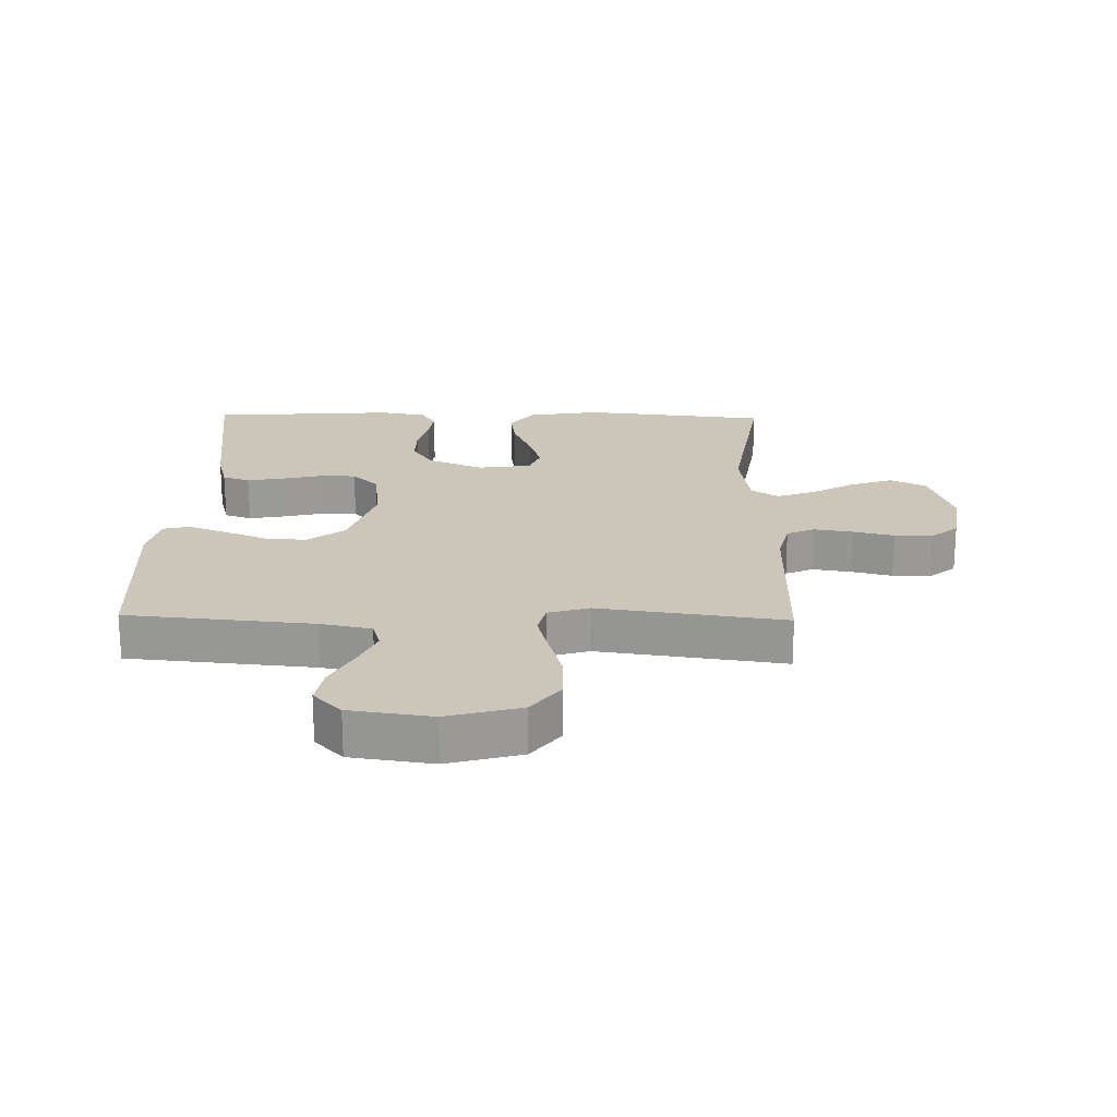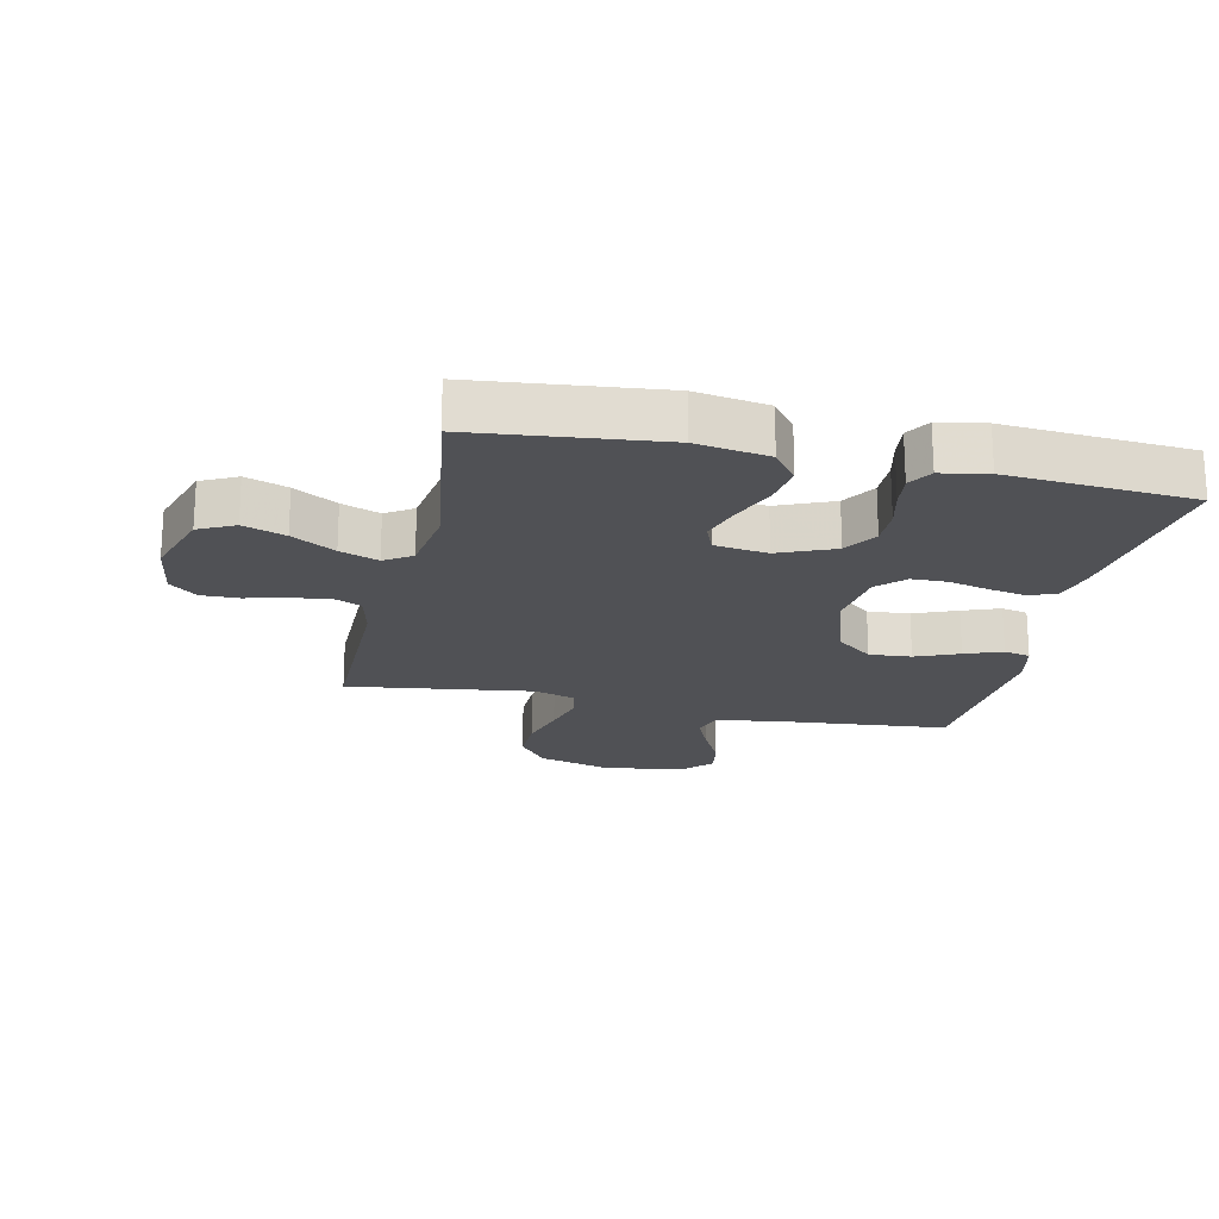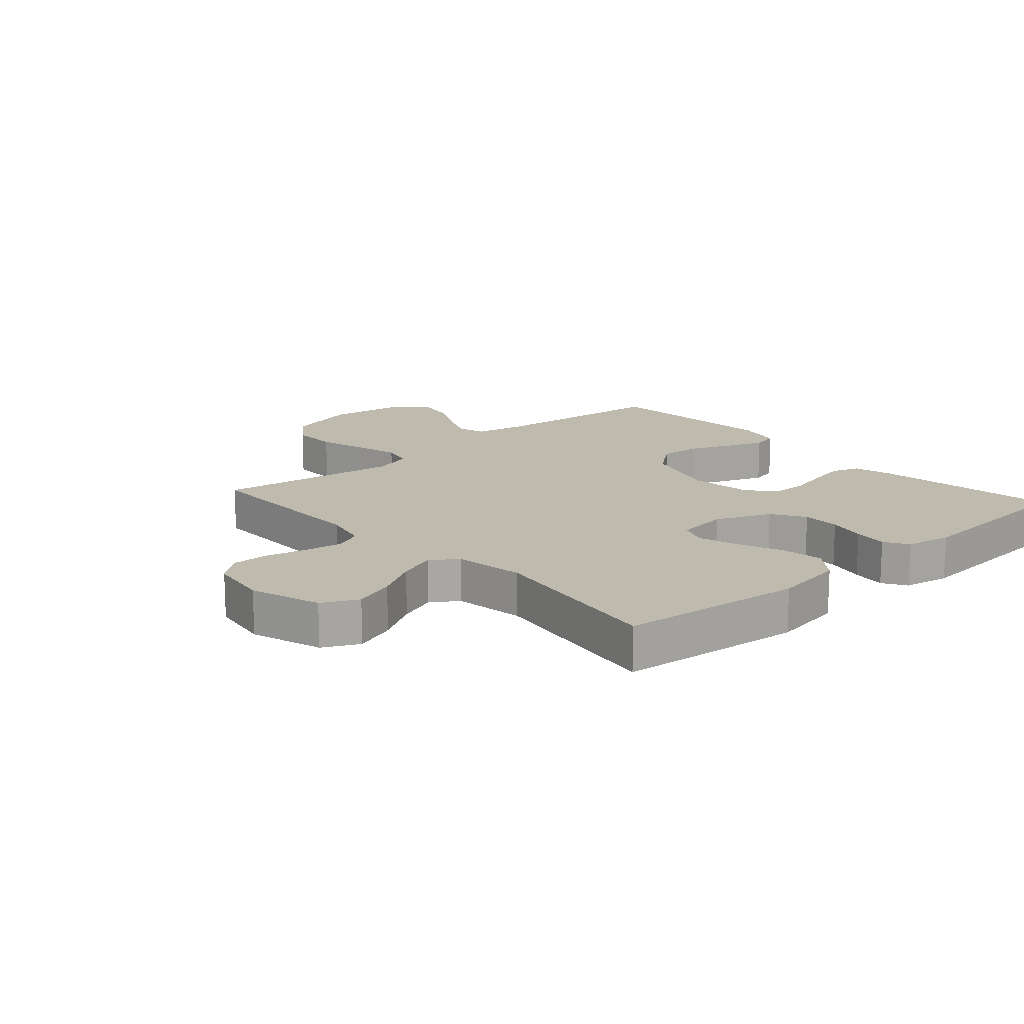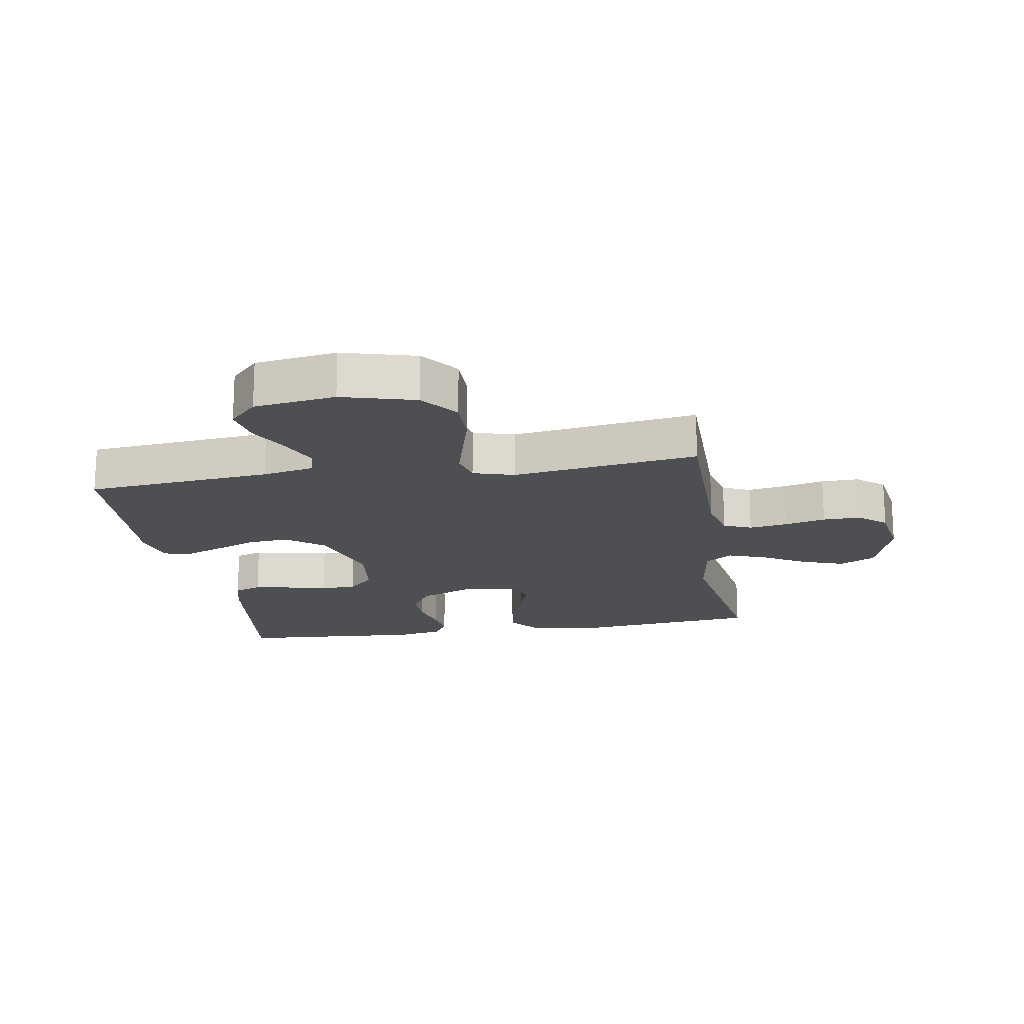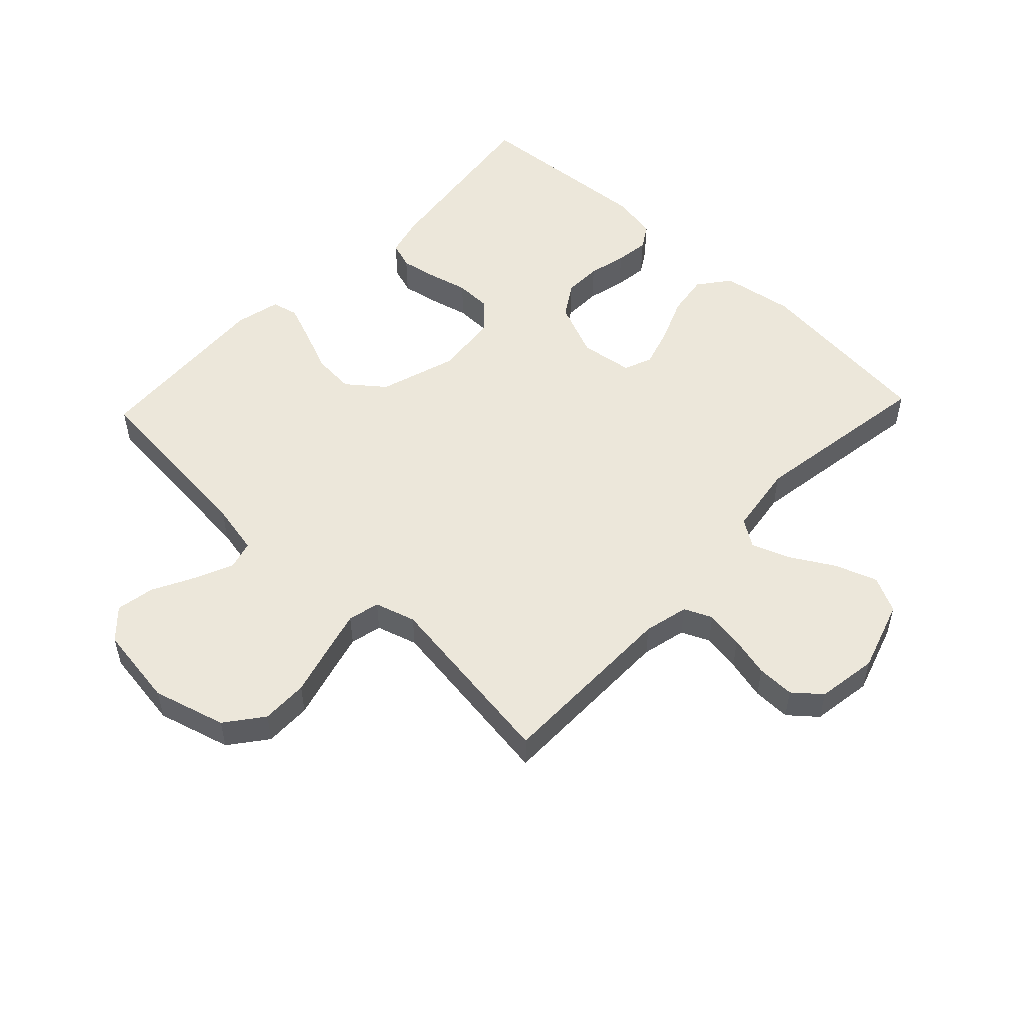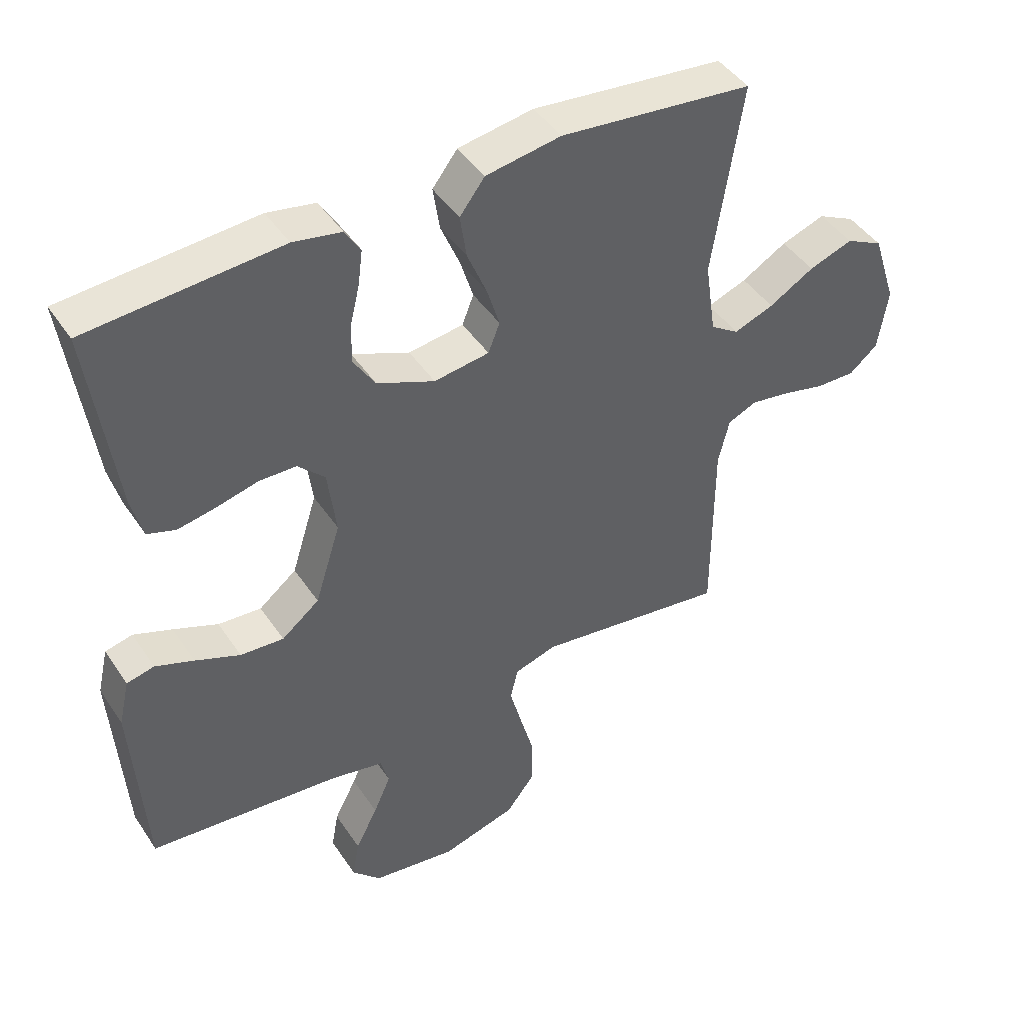
<metadata>
{"format":"obj","ext":"obj","renderer":"f3d","projection":"perspective","resolution":1024,"background":"white","views":[{"elev":20.8,"azim":-178.8,"up":"+Y"},{"elev":-20.2,"azim":-12.5,"up":"+Y"},{"elev":15.7,"azim":-41.7,"up":"+Y"},{"elev":-17.9,"azim":-170.5,"up":"+Y"},{"elev":52.5,"azim":-136.5,"up":"+Y"},{"elev":44.7,"azim":148.4,"up":"+Z"}]}
</metadata>
<code>
v 0.5 0.07 0.5
v 0.46 0.07 0.2
v 0.443 0.07 0.135
v 0.399 0.07 0.12
v 0.34 0.07 0.131
v 0.275 0.07 0.147
v 0.217 0.07 0.146
v 0.175 0.07 0.104
v 0.162 0.07 0
v 0.202 0.07 -0.127
v 0.261 0.07 -0.174
v 0.329 0.07 -0.169
v 0.399 0.07 -0.14
v 0.459 0.07 -0.117
v 0.502 0.07 -0.127
v 0.519 0.07 -0.2
v 0.5 0.07 -0.5
v 0.2 0.07 -0.528
v 0.117 0.07 -0.545
v 0.104 0.07 -0.591
v 0.131 0.07 -0.653
v 0.166 0.07 -0.721
v 0.177 0.07 -0.783
v 0.132 0.07 -0.83
v 0 0.07 -0.849
v -0.118 0.07 -0.816
v -0.164 0.07 -0.756
v -0.163 0.07 -0.68
v -0.141 0.07 -0.6
v -0.122 0.07 -0.529
v -0.134 0.07 -0.478
v -0.2 0.07 -0.458
v -0.5 0.07 -0.5
v -0.5 0.07 -0.2
v -0.517 0.07 -0.128
v -0.562 0.07 -0.108
v -0.624 0.07 -0.118
v -0.69 0.07 -0.134
v -0.751 0.07 -0.135
v -0.795 0.07 -0.098
v -0.81 0.07 0
v -0.773 0.07 0.115
v -0.715 0.07 0.144
v -0.647 0.07 0.12
v -0.577 0.07 0.079
v -0.515 0.07 0.056
v -0.471 0.07 0.085
v -0.454 0.07 0.2
v -0.5 0.07 0.5
v -0.2 0.07 0.532
v -0.083 0.07 0.513
v -0.044 0.07 0.462
v -0.054 0.07 0.394
v -0.084 0.07 0.321
v -0.104 0.07 0.256
v -0.086 0.07 0.21
v 0 0.07 0.198
v 0.09 0.07 0.236
v 0.124 0.07 0.29
v 0.123 0.07 0.352
v 0.108 0.07 0.414
v 0.101 0.07 0.469
v 0.125 0.07 0.508
v 0.2 0.07 0.522
v 0.5 0 0.5
v 0.46 0 0.2
v 0.443 0 0.135
v 0.399 0 0.12
v 0.34 0 0.131
v 0.275 0 0.147
v 0.217 0 0.146
v 0.175 0 0.104
v 0.162 0 0
v 0.202 0 -0.127
v 0.261 0 -0.174
v 0.329 0 -0.169
v 0.399 0 -0.14
v 0.459 0 -0.117
v 0.502 0 -0.127
v 0.519 0 -0.2
v 0.5 0 -0.5
v 0.2 0 -0.528
v 0.117 0 -0.545
v 0.104 0 -0.591
v 0.131 0 -0.653
v 0.166 0 -0.721
v 0.177 0 -0.783
v 0.132 0 -0.83
v 0 0 -0.849
v -0.118 0 -0.816
v -0.164 0 -0.756
v -0.163 0 -0.68
v -0.141 0 -0.6
v -0.122 0 -0.529
v -0.134 0 -0.478
v -0.2 0 -0.458
v -0.5 0 -0.5
v -0.5 0 -0.2
v -0.517 0 -0.128
v -0.562 0 -0.108
v -0.624 0 -0.118
v -0.69 0 -0.134
v -0.751 0 -0.135
v -0.795 0 -0.098
v -0.81 0 0
v -0.773 0 0.115
v -0.715 0 0.144
v -0.647 0 0.12
v -0.577 0 0.079
v -0.515 0 0.056
v -0.471 0 0.085
v -0.454 0 0.2
v -0.5 0 0.5
v -0.2 0 0.532
v -0.083 0 0.513
v -0.044 0 0.462
v -0.054 0 0.394
v -0.084 0 0.321
v -0.104 0 0.256
v -0.086 0 0.21
v 0 0 0.198
v 0.09 0 0.236
v 0.124 0 0.29
v 0.123 0 0.352
v 0.108 0 0.414
v 0.101 0 0.469
v 0.125 0 0.508
v 0.2 0 0.522
f 4 5 6
f 3 4 6
f 2 3 6
f 1 2 6
f 64 1 6
f 63 64 6
f 62 63 6
f 61 62 6
f 60 61 6
f 59 60 6 7
f 58 59 7 8
f 57 58 8 9
f 56 57 9 10
f 52 53 54
f 51 52 54
f 50 51 54
f 49 50 54
f 48 49 54
f 47 48 54 55
f 46 47 55 56
f 43 44 45
f 42 43 45
f 41 42 45
f 40 41 45
f 39 40 45
f 38 39 45
f 37 38 45
f 36 37 45 46
f 46 56 10
f 36 46 10
f 35 36 10
f 32 33 34
f 35 10 11
f 34 35 11
f 32 34 11
f 31 32 11
f 27 28 29
f 26 27 29
f 25 26 29
f 24 25 29
f 23 24 29
f 22 23 29
f 21 22 29
f 20 21 29 30
f 19 20 30 31
f 16 17 18
f 15 16 18
f 14 15 18
f 13 14 18
f 12 13 18
f 18 19 31
f 12 18 31
f 11 12 31
f 70 69 68
f 70 68 67
f 70 67 66
f 70 66 65
f 70 65 128
f 70 128 127
f 70 127 126
f 70 126 125
f 70 125 124
f 71 70 124 123
f 72 71 123 122
f 73 72 122 121
f 74 73 121 120
f 118 117 116
f 118 116 115
f 118 115 114
f 118 114 113
f 118 113 112
f 119 118 112 111
f 120 119 111 110
f 109 108 107
f 109 107 106
f 109 106 105
f 109 105 104
f 109 104 103
f 109 103 102
f 109 102 101
f 110 109 101 100
f 74 120 110
f 74 110 100
f 74 100 99
f 98 97 96
f 75 74 99
f 75 99 98
f 75 98 96
f 75 96 95
f 93 92 91
f 93 91 90
f 93 90 89
f 93 89 88
f 93 88 87
f 93 87 86
f 93 86 85
f 94 93 85 84
f 95 94 84 83
f 82 81 80
f 82 80 79
f 82 79 78
f 82 78 77
f 82 77 76
f 95 83 82
f 95 82 76
f 95 76 75
f 1 65 66 2
f 2 66 67 3
f 3 67 68 4
f 4 68 69 5
f 5 69 70 6
f 6 70 71 7
f 7 71 72 8
f 8 72 73 9
f 9 73 74 10
f 10 74 75 11
f 11 75 76 12
f 12 76 77 13
f 13 77 78 14
f 14 78 79 15
f 15 79 80 16
f 16 80 81 17
f 17 81 82 18
f 18 82 83 19
f 19 83 84 20
f 20 84 85 21
f 21 85 86 22
f 22 86 87 23
f 23 87 88 24
f 24 88 89 25
f 25 89 90 26
f 26 90 91 27
f 27 91 92 28
f 28 92 93 29
f 29 93 94 30
f 30 94 95 31
f 31 95 96 32
f 32 96 97 33
f 33 97 98 34
f 34 98 99 35
f 35 99 100 36
f 36 100 101 37
f 37 101 102 38
f 38 102 103 39
f 39 103 104 40
f 40 104 105 41
f 41 105 106 42
f 42 106 107 43
f 43 107 108 44
f 44 108 109 45
f 45 109 110 46
f 46 110 111 47
f 47 111 112 48
f 48 112 113 49
f 49 113 114 50
f 50 114 115 51
f 51 115 116 52
f 52 116 117 53
f 53 117 118 54
f 54 118 119 55
f 55 119 120 56
f 56 120 121 57
f 57 121 122 58
f 58 122 123 59
f 59 123 124 60
f 60 124 125 61
f 61 125 126 62
f 62 126 127 63
f 63 127 128 64
f 64 128 65 1

</code>
